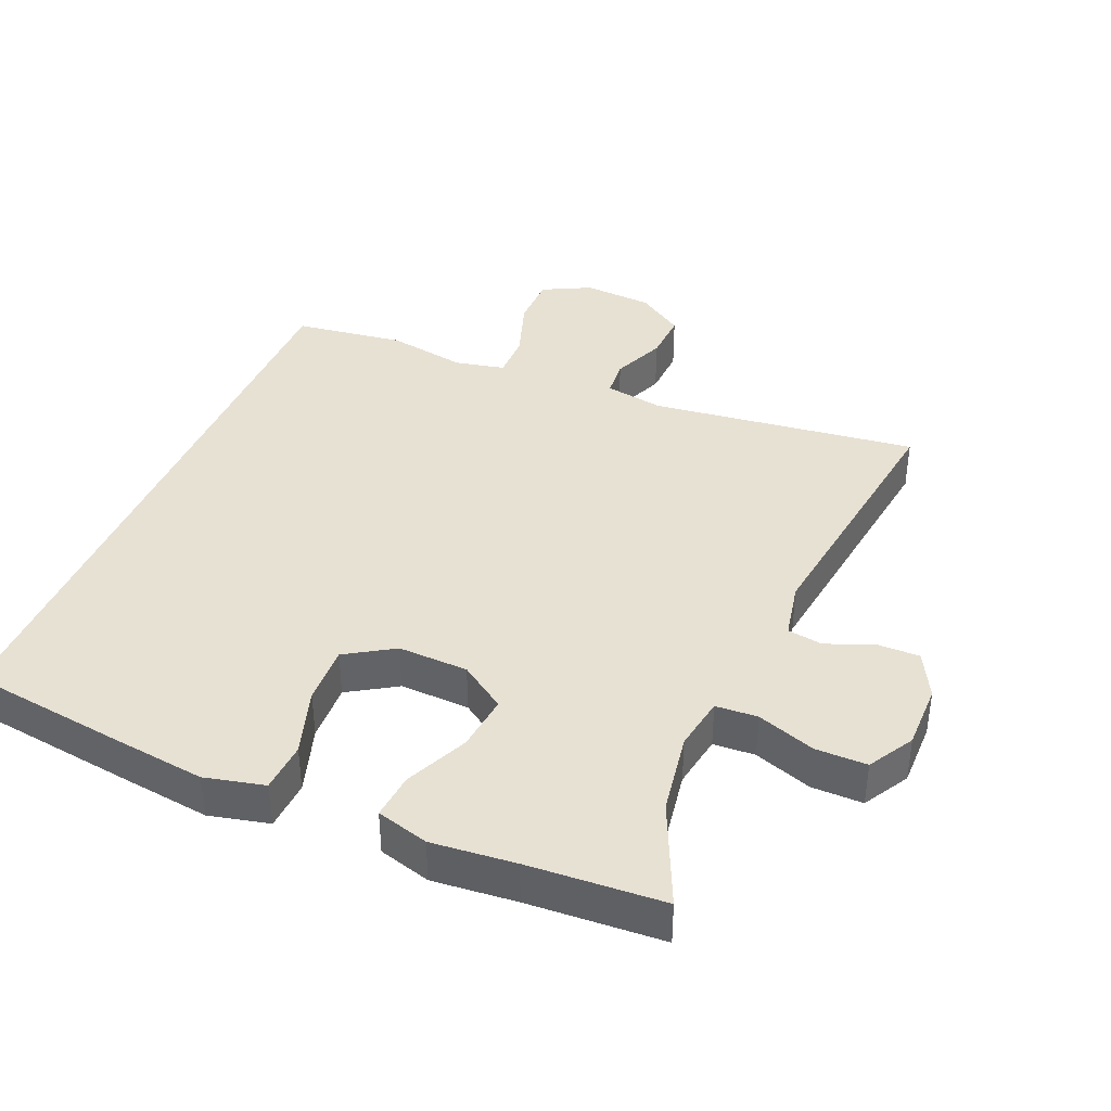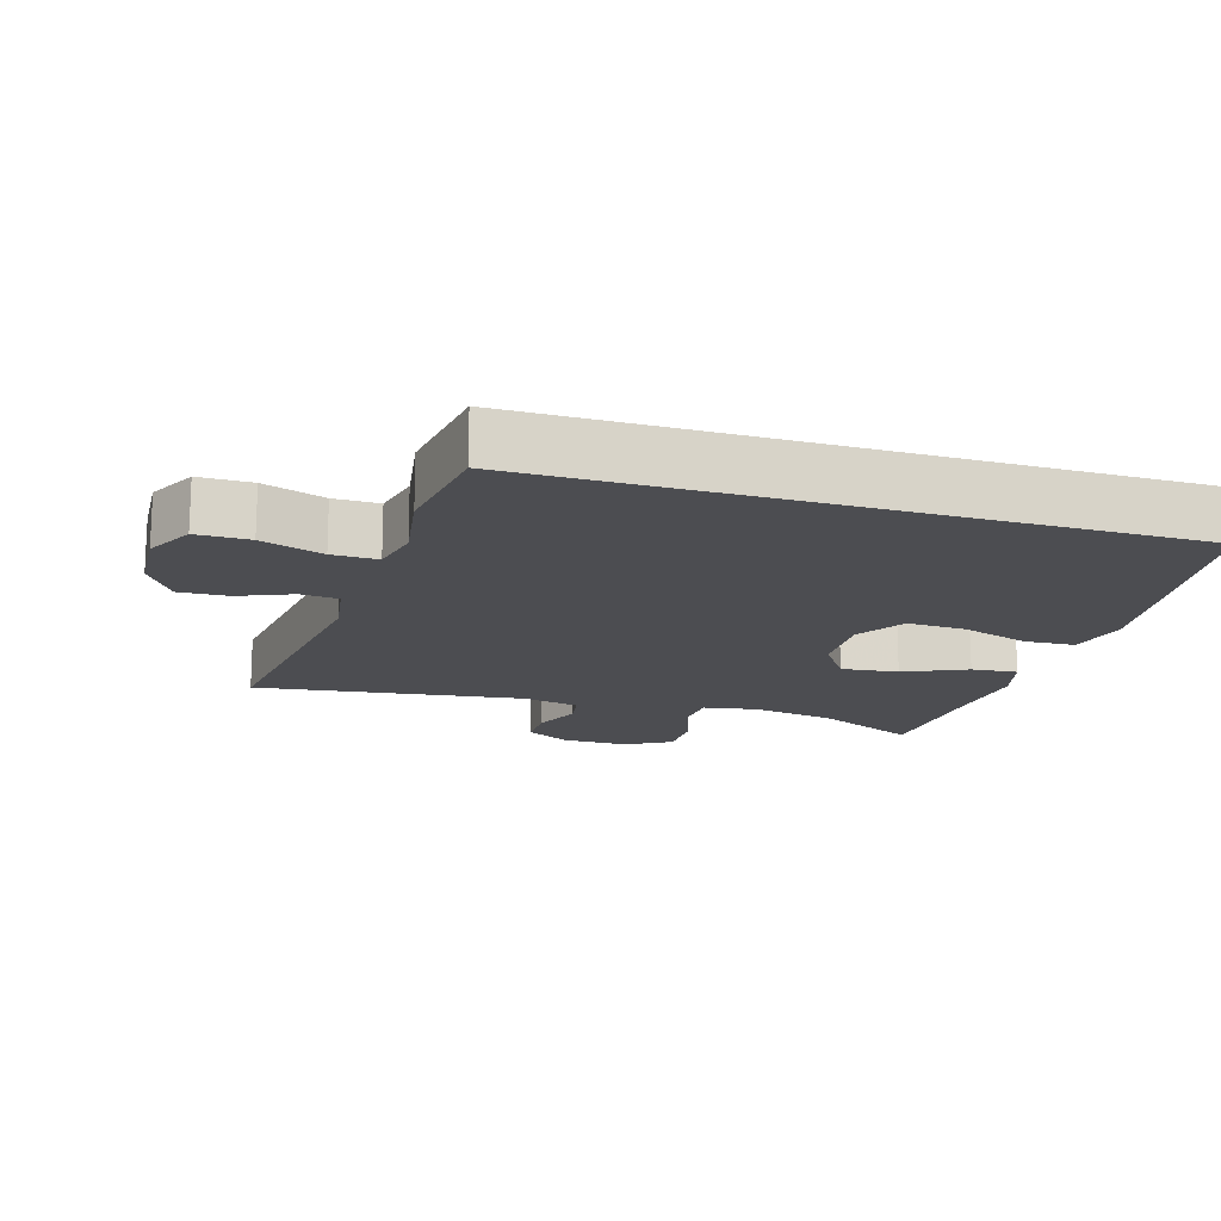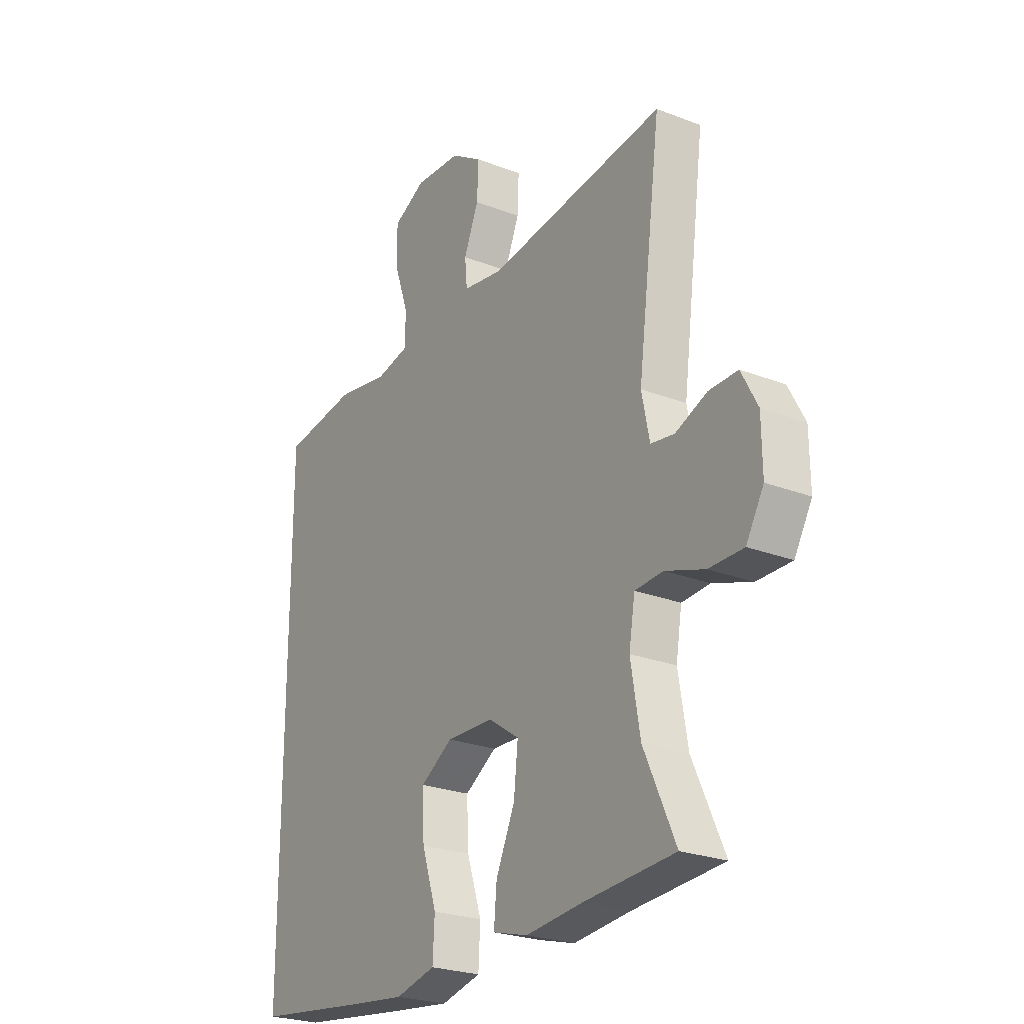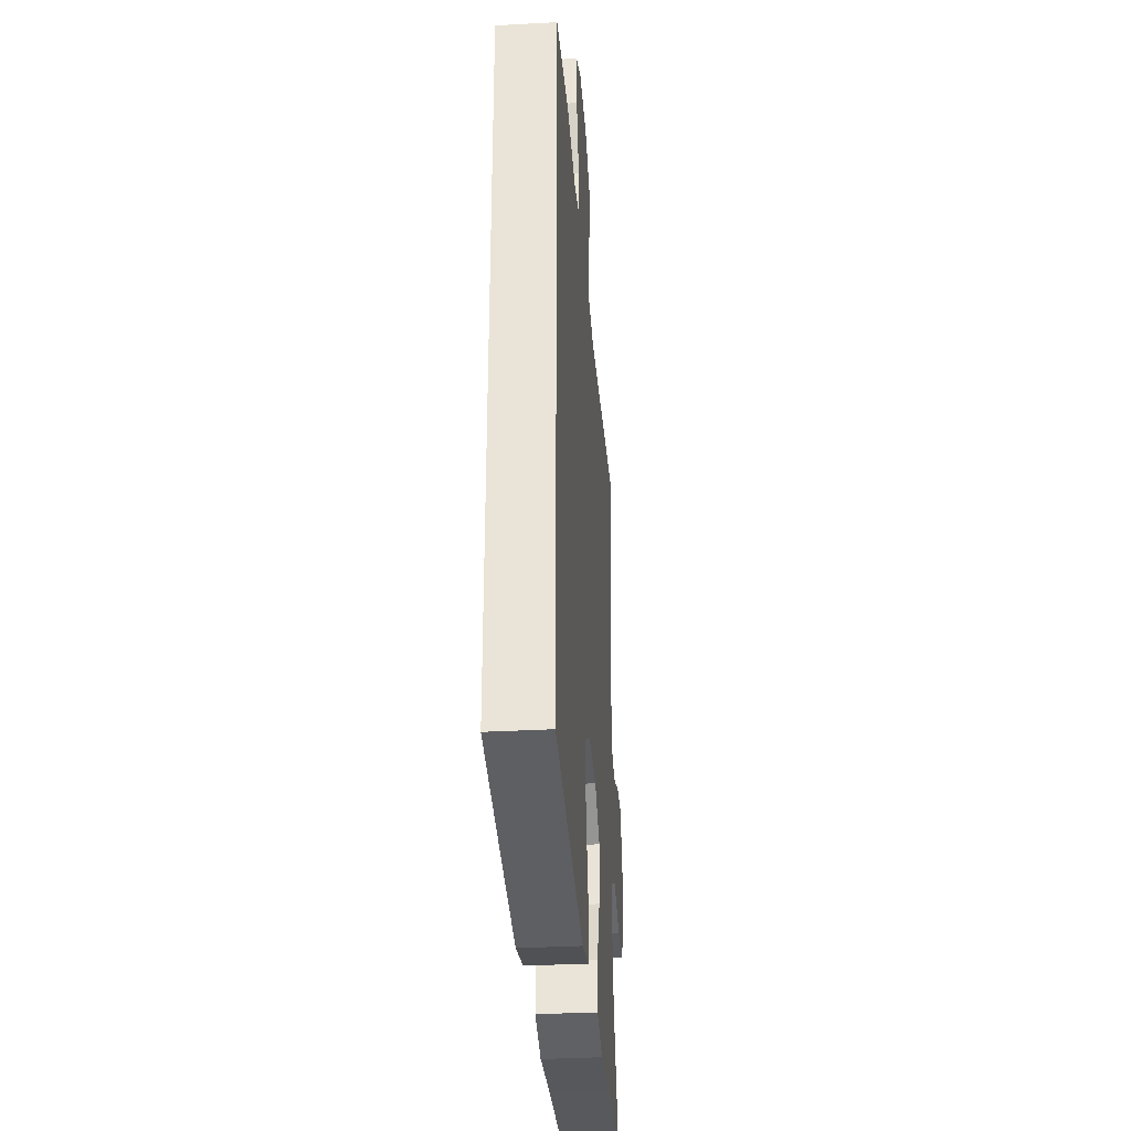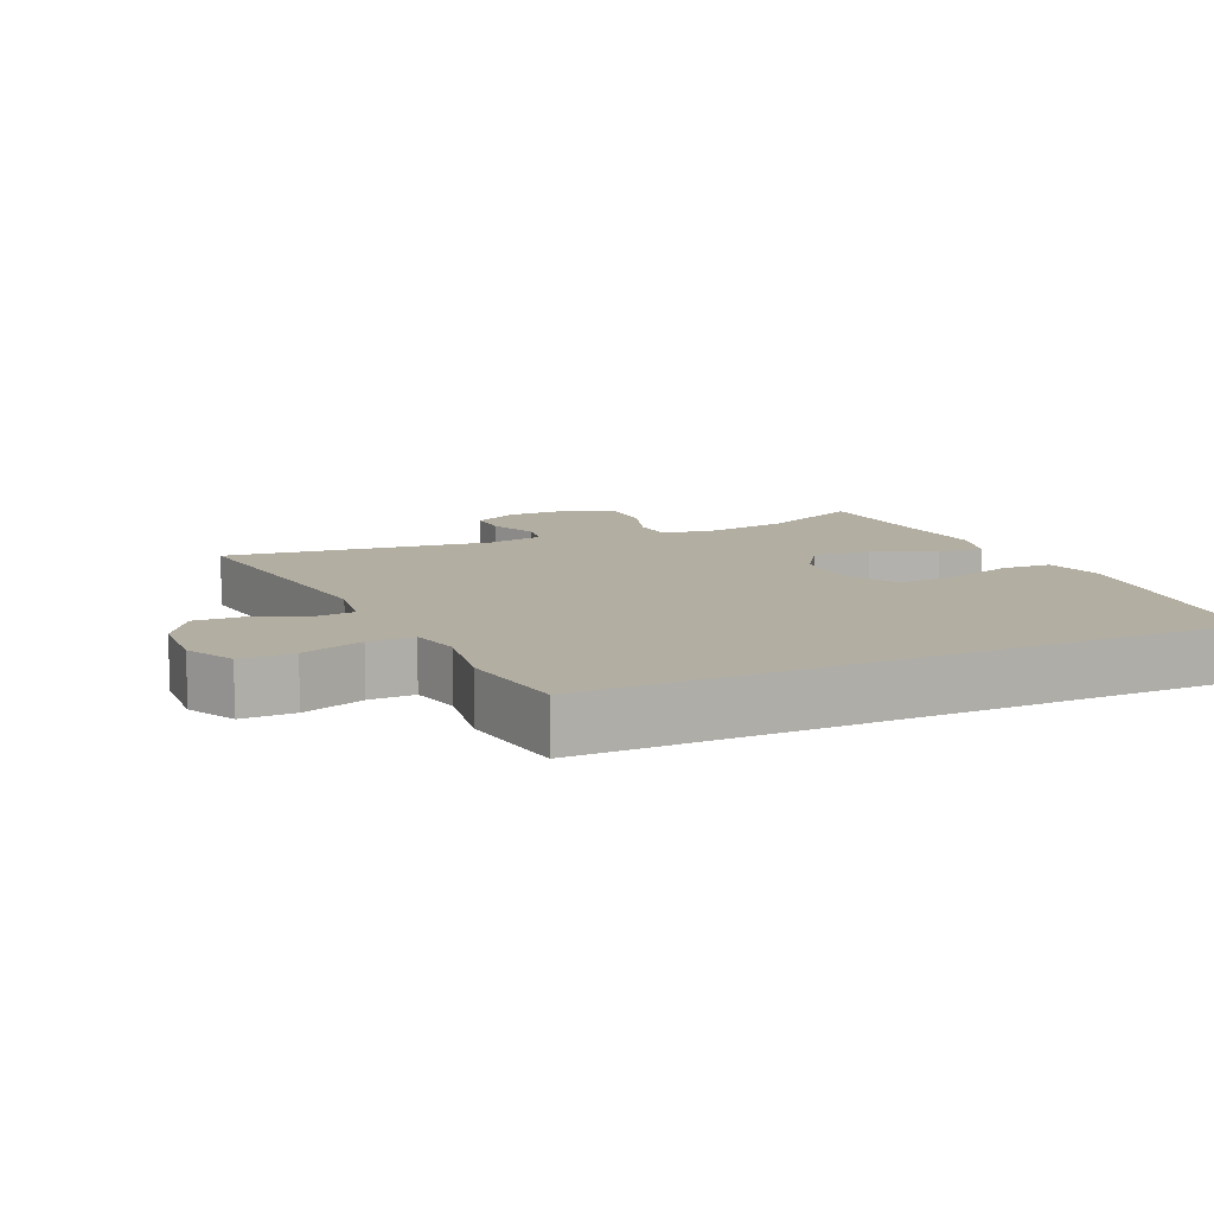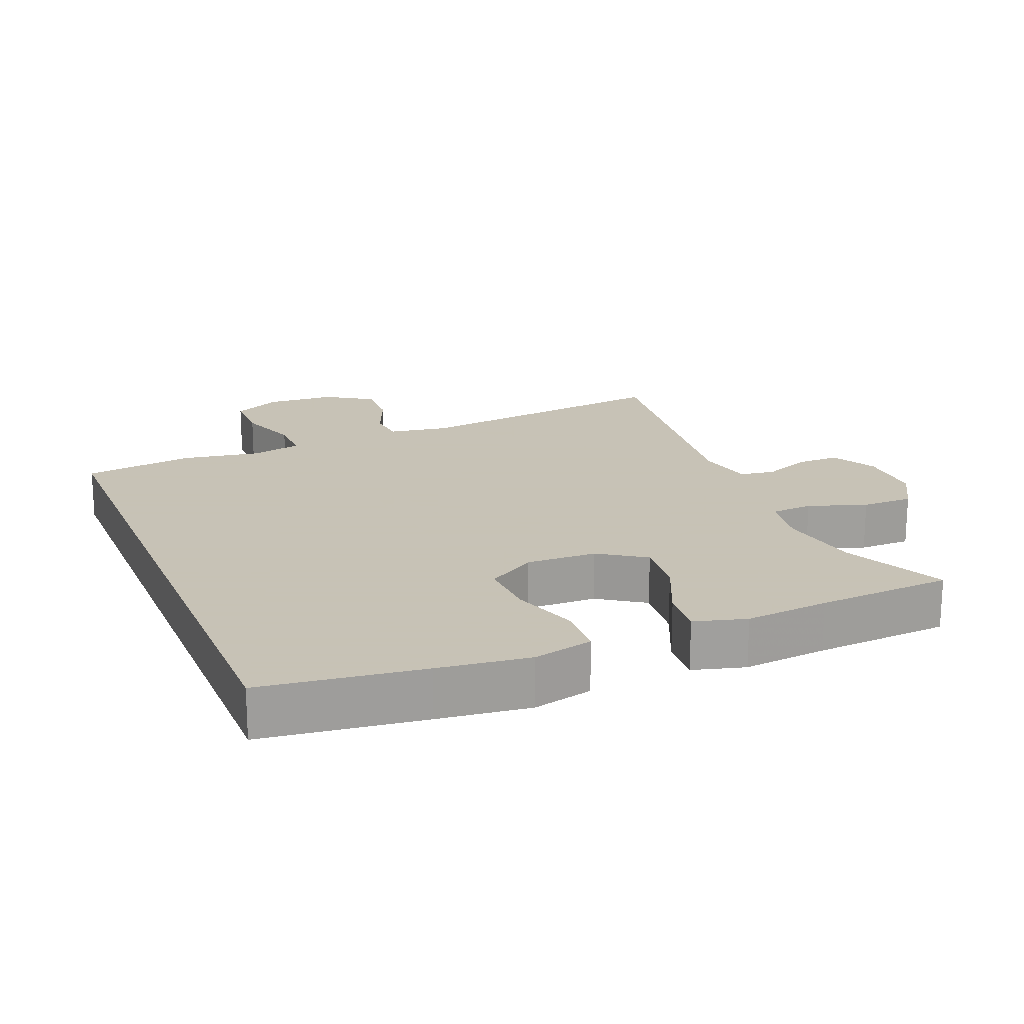
<metadata>
{"format":"obj","ext":"obj","renderer":"f3d","projection":"perspective","resolution":1024,"background":"white","views":[{"elev":39.5,"azim":-156.8,"up":"+Y"},{"elev":-16.2,"azim":73.1,"up":"+Y"},{"elev":-24.8,"azim":-122.3,"up":"+Z"},{"elev":-33.8,"azim":94.3,"up":"+Z"},{"elev":10.8,"azim":65.4,"up":"+Y"},{"elev":19.1,"azim":157.7,"up":"+Y"}]}
</metadata>
<code>
v -0.5 0.07 -0.5
v -0.432 0.07 -0.351
v -0.412 0.07 -0.232
v -0.425 0.07 -0.154
v -0.486 0.07 -0.15
v -0.571 0.07 -0.179
v -0.646 0.07 -0.179
v -0.684 0.07 -0.113
v -0.683 0.07 -0.017
v -0.648 0.07 0.049
v -0.586 0.07 0.048
v -0.517 0.07 0.02
v -0.466 0.07 0.028
v -0.449 0.07 0.111
v -0.5 0.07 0.5
v -0.112 0.07 0.449
v -0.025 0.07 0.463
v -0.02 0.07 0.518
v -0.052 0.07 0.595
v -0.055 0.07 0.667
v 0.013 0.07 0.711
v 0.114 0.07 0.717
v 0.184 0.07 0.681
v 0.184 0.07 0.604
v 0.153 0.07 0.514
v 0.152 0.07 0.448
v 0.225 0.07 0.432
v 0.34 0.07 0.451
v 0.5 0.07 0.428
v 0.5 0.07 -0.491
v 0.266 0.07 -0.521
v 0.133 0.07 -0.537
v 0.046 0.07 -0.516
v 0.042 0.07 -0.443
v 0.074 0.07 -0.345
v 0.078 0.07 -0.259
v 0.008 0.07 -0.215
v -0.094 0.07 -0.218
v -0.161 0.07 -0.263
v -0.152 0.07 -0.346
v -0.111 0.07 -0.437
v -0.105 0.07 -0.504
v -0.181 0.07 -0.525
v -0.303 0.07 -0.513
v -0.5 0 -0.5
v -0.432 0 -0.351
v -0.412 0 -0.232
v -0.425 0 -0.154
v -0.486 0 -0.15
v -0.571 0 -0.179
v -0.646 0 -0.179
v -0.684 0 -0.113
v -0.683 0 -0.017
v -0.648 0 0.049
v -0.586 0 0.048
v -0.517 0 0.02
v -0.466 0 0.028
v -0.449 0 0.111
v -0.5 0 0.5
v -0.112 0 0.449
v -0.025 0 0.463
v -0.02 0 0.518
v -0.052 0 0.595
v -0.055 0 0.667
v 0.013 0 0.711
v 0.114 0 0.717
v 0.184 0 0.681
v 0.184 0 0.604
v 0.153 0 0.514
v 0.152 0 0.448
v 0.225 0 0.432
v 0.34 0 0.451
v 0.5 0 0.428
v 0.5 0 -0.491
v 0.266 0 -0.521
v 0.133 0 -0.537
v 0.046 0 -0.516
v 0.042 0 -0.443
v 0.074 0 -0.345
v 0.078 0 -0.259
v 0.008 0 -0.215
v -0.094 0 -0.218
v -0.161 0 -0.263
v -0.152 0 -0.346
v -0.111 0 -0.437
v -0.105 0 -0.504
v -0.181 0 -0.525
v -0.303 0 -0.513
f 41 42 43 44
f 40 41 44 1
f 39 40 1 2
f 38 39 2 3
f 32 33 34 35
f 32 35 36
f 31 32 36
f 30 31 36
f 27 28 29 30
f 26 27 30 36
f 25 26 36 37
f 23 24 25
f 18 19 20 21
f 17 18 21 22
f 14 15 16
f 13 14 16 17
f 9 10 11 12
f 9 12 13
f 8 9 13
f 5 6 7 8
f 4 5 8 13
f 38 3 4
f 38 4 13 17
f 23 25 37 38
f 17 22 23 38
f 88 87 86 85
f 45 88 85 84
f 46 45 84 83
f 47 46 83 82
f 79 78 77 76
f 80 79 76
f 80 76 75
f 80 75 74
f 74 73 72 71
f 80 74 71 70
f 81 80 70 69
f 69 68 67
f 65 64 63 62
f 66 65 62 61
f 60 59 58
f 61 60 58 57
f 56 55 54 53
f 57 56 53
f 57 53 52
f 52 51 50 49
f 57 52 49 48
f 48 47 82
f 61 57 48 82
f 82 81 69 67
f 82 67 66 61
f 1 45 46 2
f 2 46 47 3
f 3 47 48 4
f 4 48 49 5
f 5 49 50 6
f 6 50 51 7
f 7 51 52 8
f 8 52 53 9
f 9 53 54 10
f 10 54 55 11
f 11 55 56 12
f 12 56 57 13
f 13 57 58 14
f 14 58 59 15
f 15 59 60 16
f 16 60 61 17
f 17 61 62 18
f 18 62 63 19
f 19 63 64 20
f 20 64 65 21
f 21 65 66 22
f 22 66 67 23
f 23 67 68 24
f 24 68 69 25
f 25 69 70 26
f 26 70 71 27
f 27 71 72 28
f 28 72 73 29
f 29 73 74 30
f 30 74 75 31
f 31 75 76 32
f 32 76 77 33
f 33 77 78 34
f 34 78 79 35
f 35 79 80 36
f 36 80 81 37
f 37 81 82 38
f 38 82 83 39
f 39 83 84 40
f 40 84 85 41
f 41 85 86 42
f 42 86 87 43
f 43 87 88 44
f 44 88 45 1

</code>
